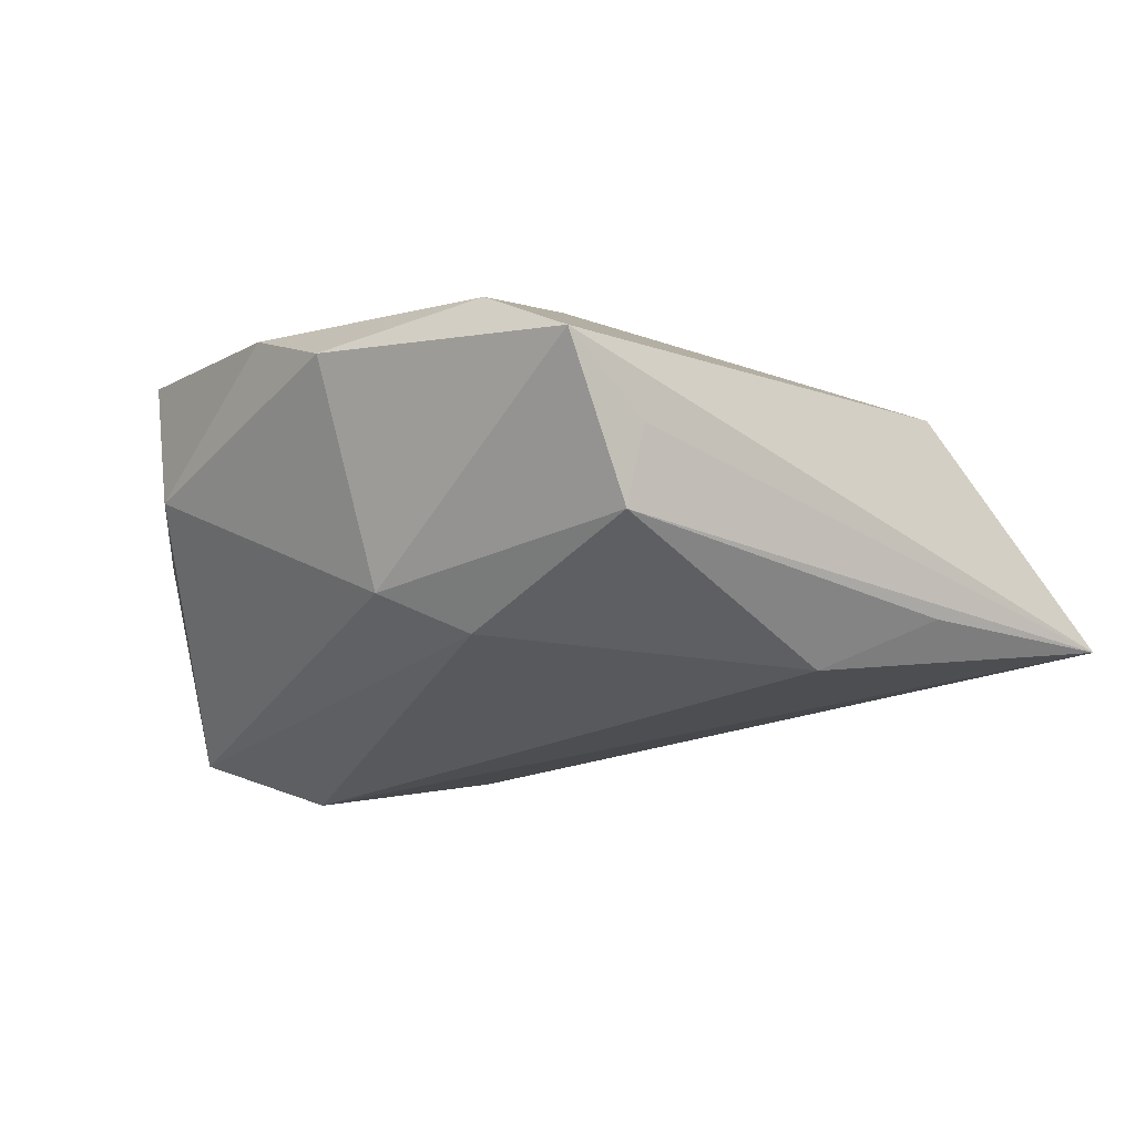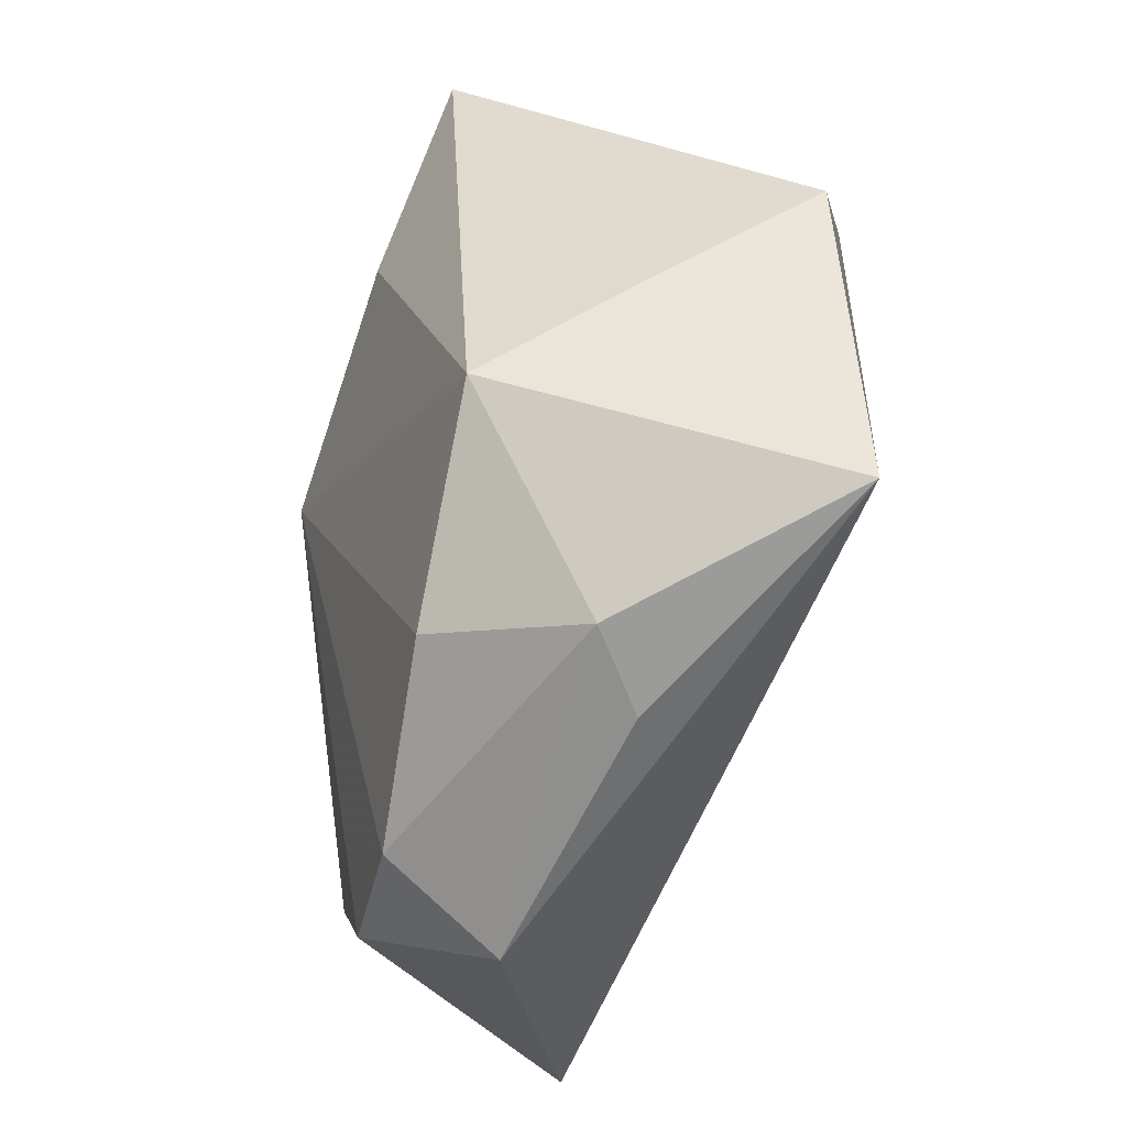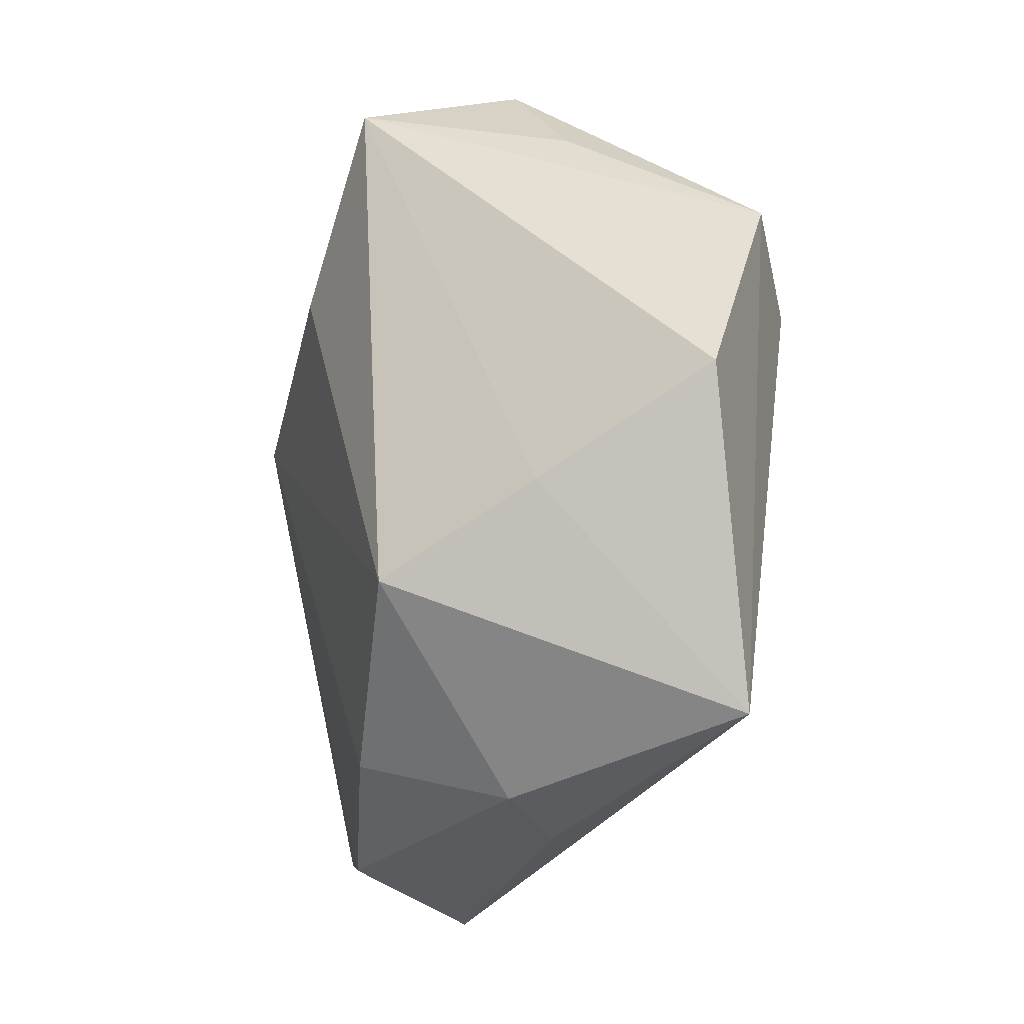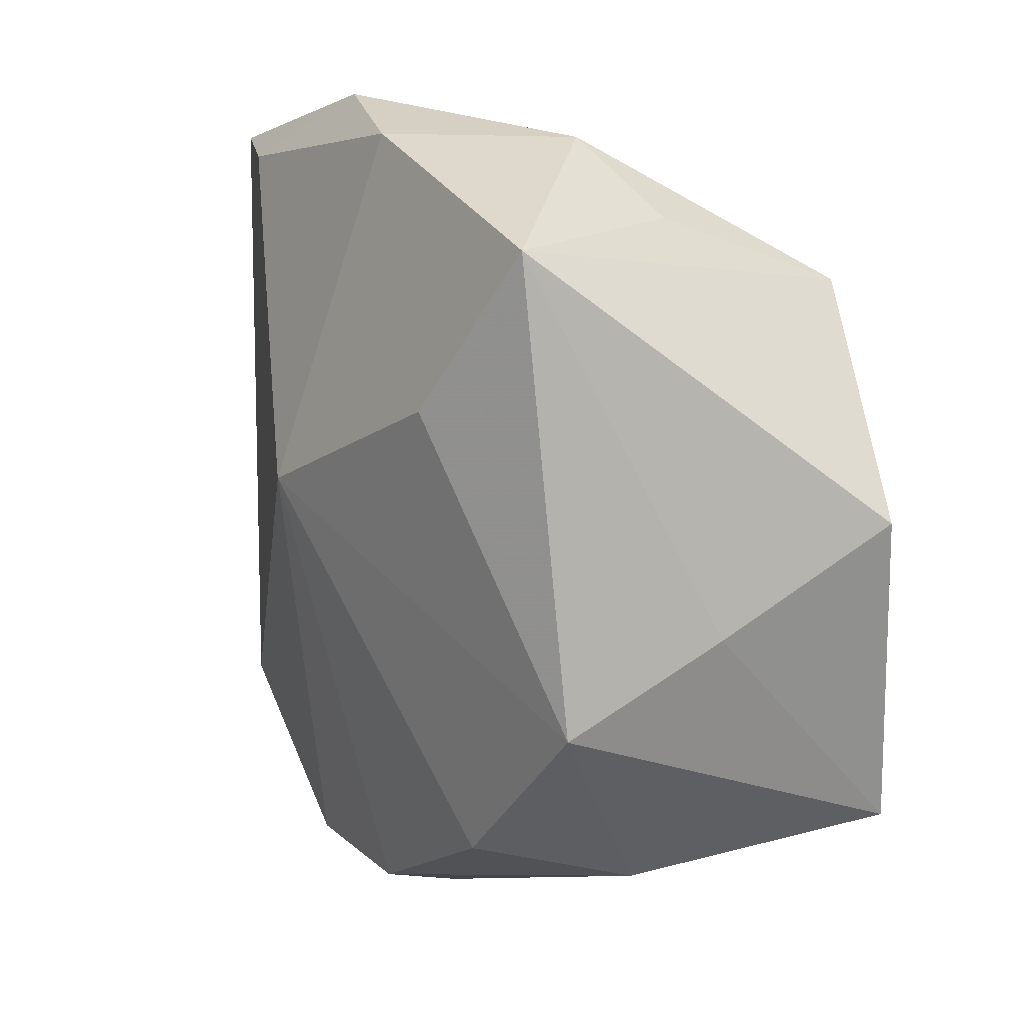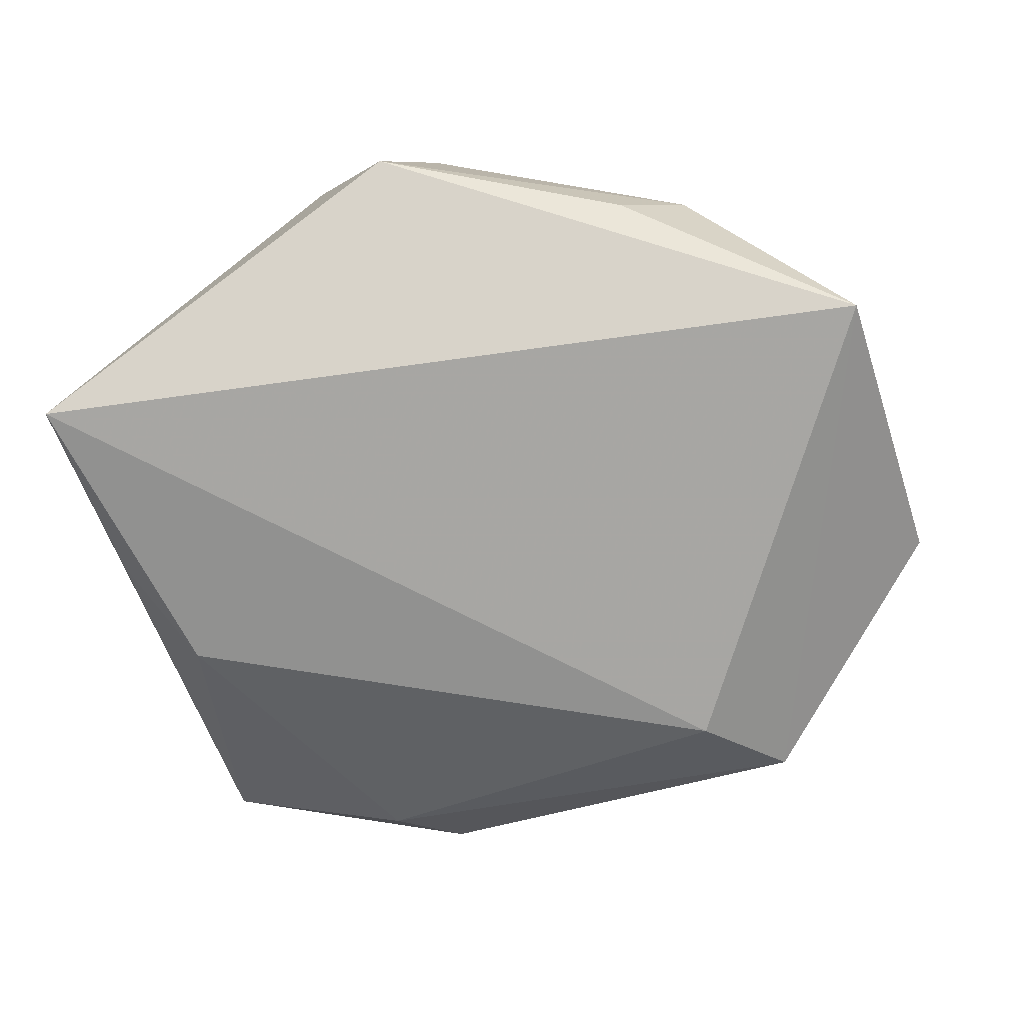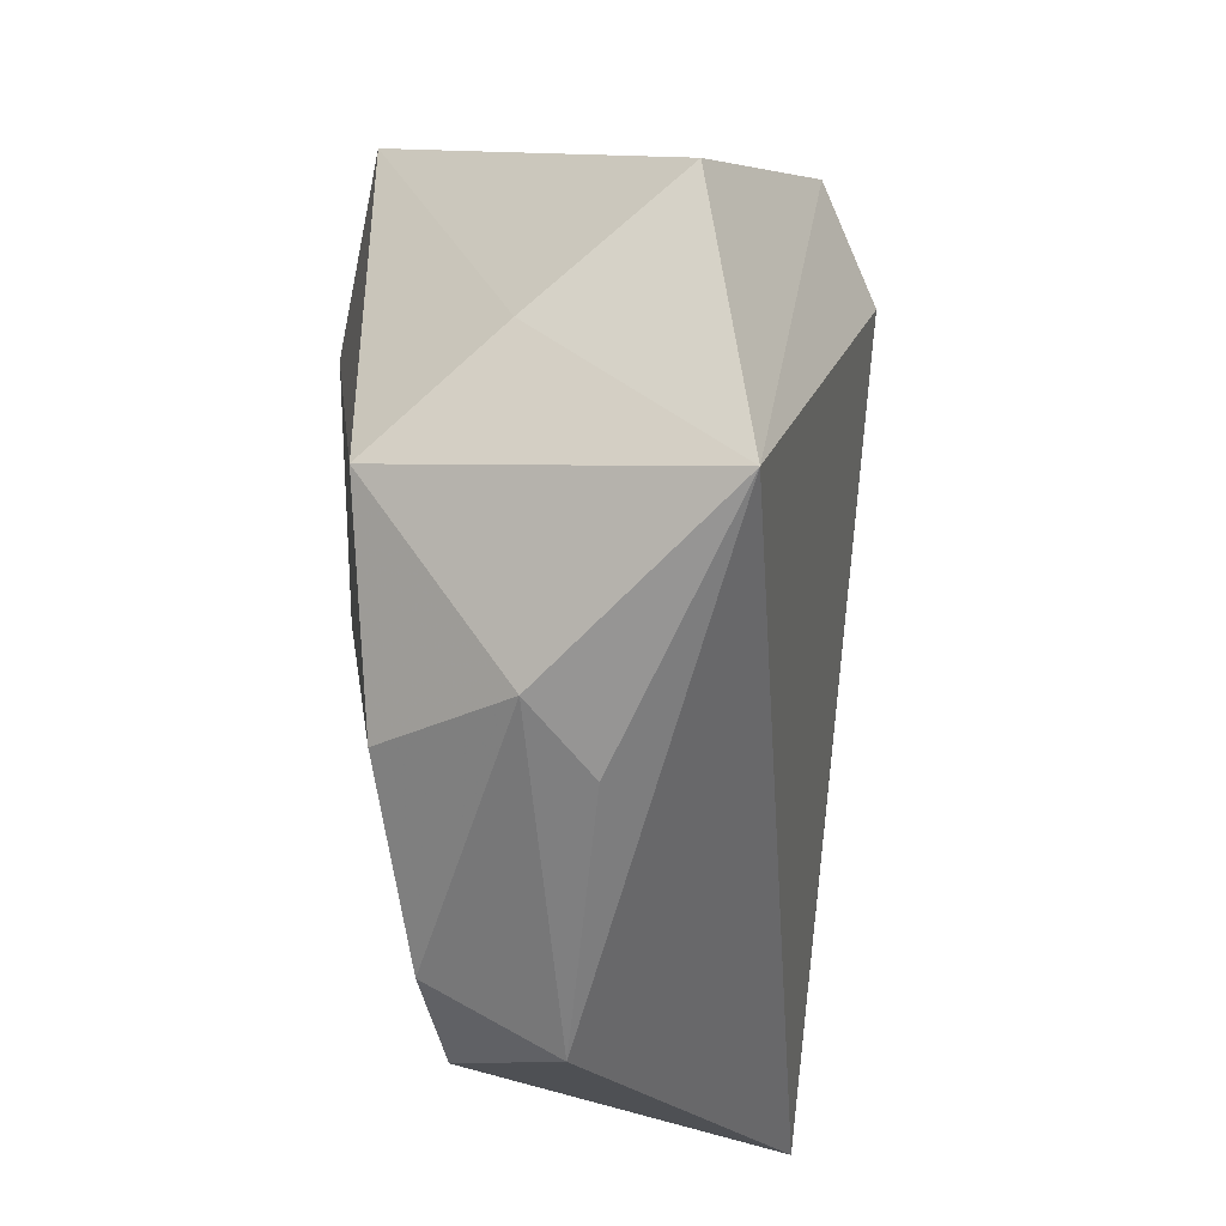
<metadata>
{"format":"obj","ext":"obj","renderer":"f3d","projection":"perspective","resolution":1024,"background":"white","views":[{"elev":-15.0,"azim":-131.4,"up":"+Z"},{"elev":-42.8,"azim":74.1,"up":"+Y"},{"elev":-8.5,"azim":80.7,"up":"+Y"},{"elev":16.5,"azim":53.3,"up":"+Y"},{"elev":-61.2,"azim":12.4,"up":"+Z"},{"elev":-41.7,"azim":95.4,"up":"+Y"}]}
</metadata>
<code>
v 0.01781 0.01556 -0.02474
v 0.01623 0.01544 0.02215
v 0.04126 -0.02541 -0.01469
v -0.01328 0.03281 -0.01162
v -0.02806 0.03288 0.01199
v -0.01427 0.04054 0.008712
v -0.03941 0.02456 -0.0003351
v 0.03816 -0.004536 0.003705
v -0.01338 -0.03823 0.01454
v 0.04421 0.005419 -0.01132
v -0.005944 0.004428 0.02403
v -0.01922 0.02665 -0.01542
v 0.03218 -0.01329 0.01695
v -0.03801 0.02538 -0.007815
v -0.004666 -0.04435 0.003788
v -0.02887 -0.02455 0.0131
v 0.01294 0.03855 0.001325
v -0.03481 -0.0008965 -0.01726
v -0.03934 0.03312 0.006206
v 0.02185 0.03165 -0.002226
v -6.749e-05 -0.03885 0.01537
v -0.001703 0.03831 0.01378
v 0.01719 -0.02918 0.01698
v -0.04094 -0.01058 -0.01206
v 0.01961 -0.03586 -0.001165
v 0.02537 0.0242 -0.02078
v 0.02654 0.03146 0.01802
v -0.04337 -0.0304 -0.01256
v 0.02606 -0.0324 0.004146
f 9 28 15
f 9 16 28
f 18 1 28
f 28 16 19
f 19 4 14
f 28 1 3
f 15 28 3
f 16 9 11
f 11 27 22
f 11 23 13
f 4 19 6
f 4 6 17
f 22 27 17
f 17 6 22
f 28 14 24
f 24 18 28
f 14 18 24
f 14 4 12
f 12 18 14
f 1 18 12
f 7 14 28
f 28 19 7
f 7 19 14
f 21 9 15
f 21 11 9
f 23 11 21
f 29 3 13
f 13 23 29
f 23 21 29
f 29 21 15
f 13 27 2
f 2 11 13
f 27 11 2
f 5 19 16
f 16 11 5
f 5 11 22
f 22 6 5
f 5 6 19
f 26 3 1
f 26 10 3
f 4 17 26
f 27 10 26
f 1 12 26
f 26 12 4
f 13 3 8
f 3 10 8
f 8 27 13
f 8 10 27
f 15 3 25
f 25 29 15
f 3 29 25
f 20 17 27
f 27 26 20
f 20 26 17

</code>
